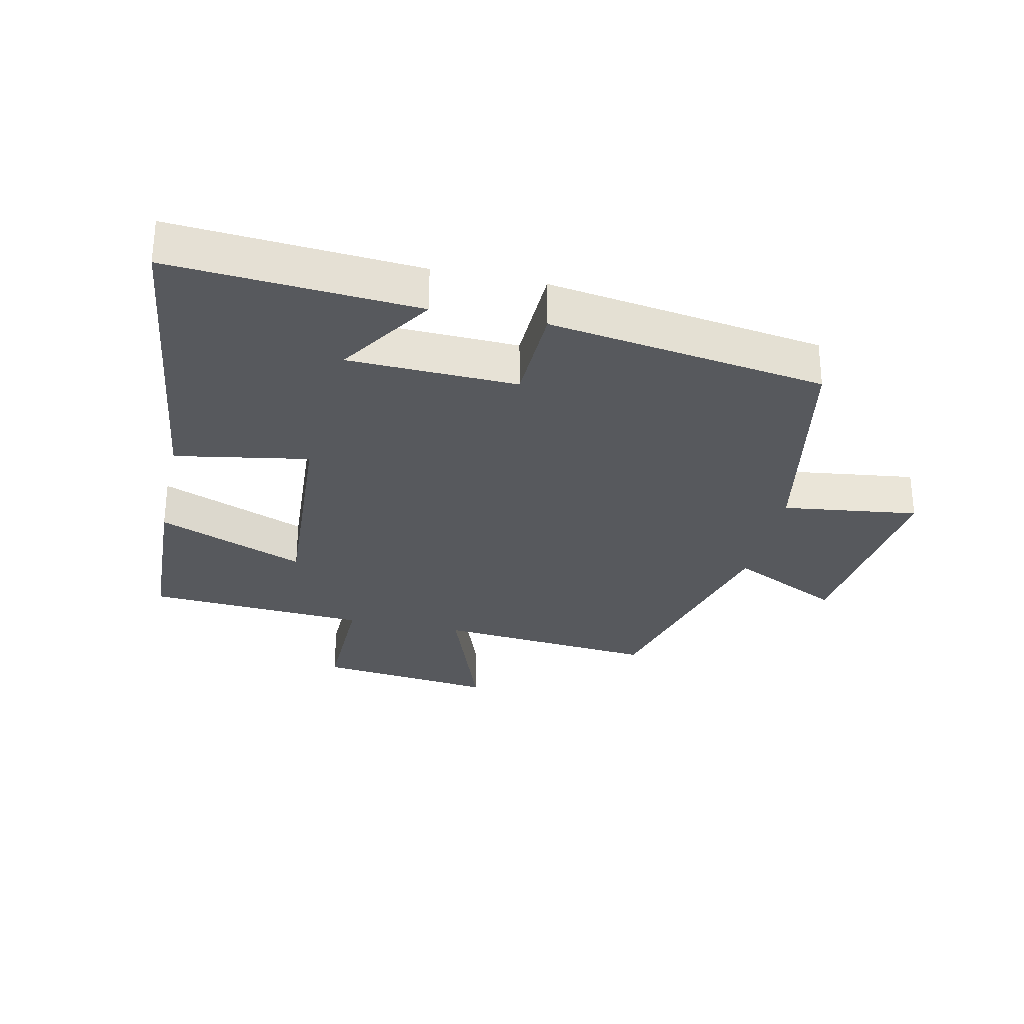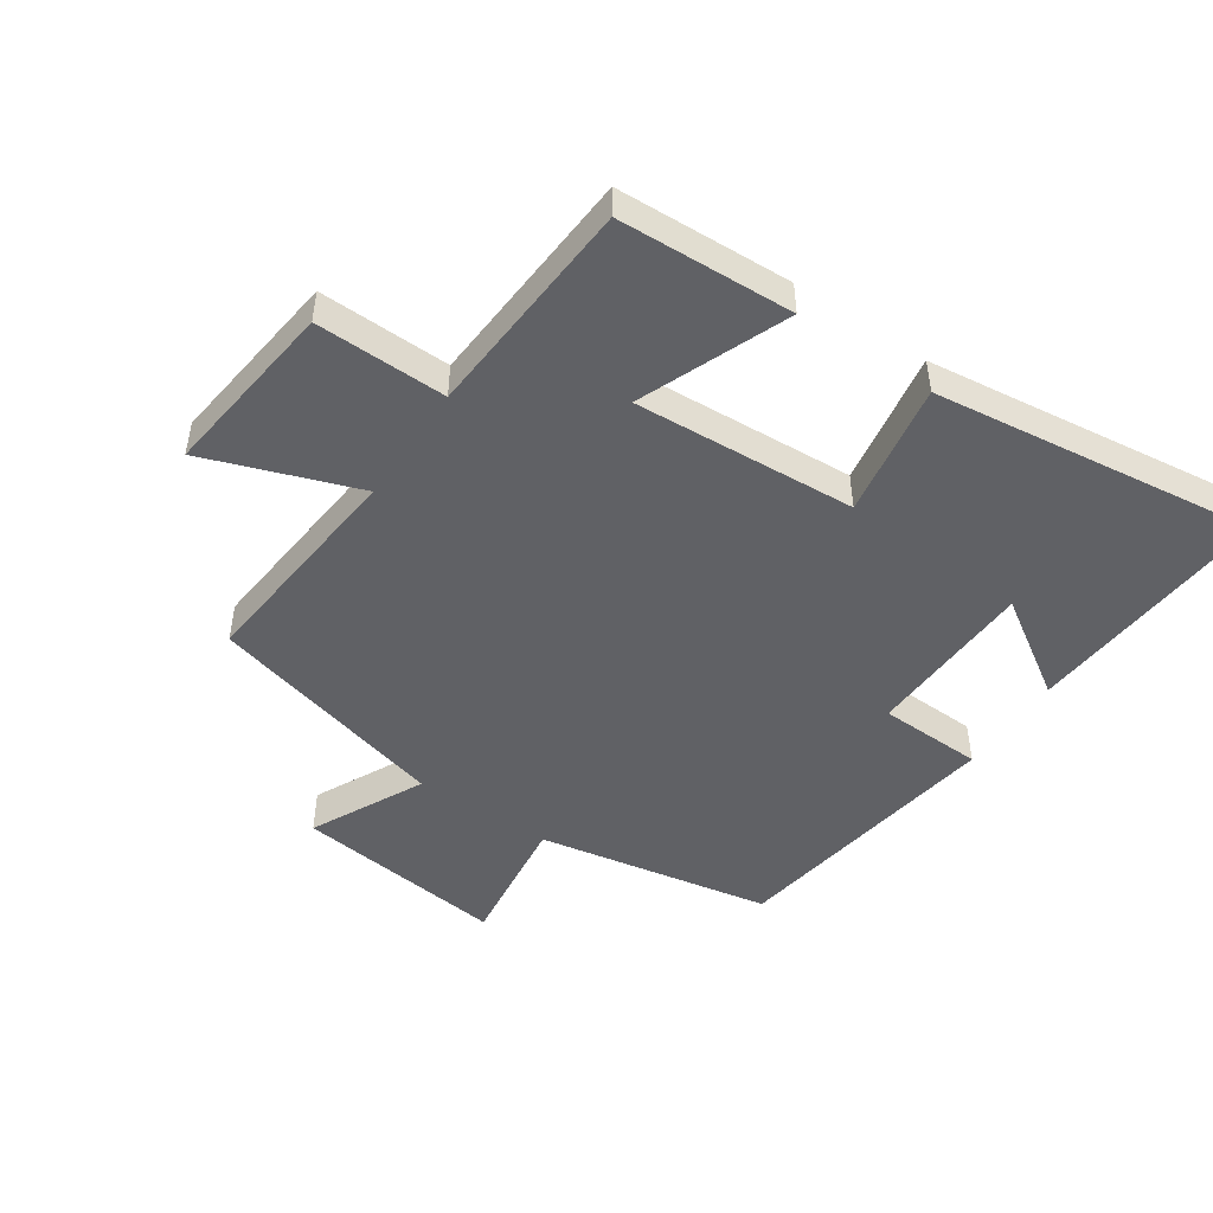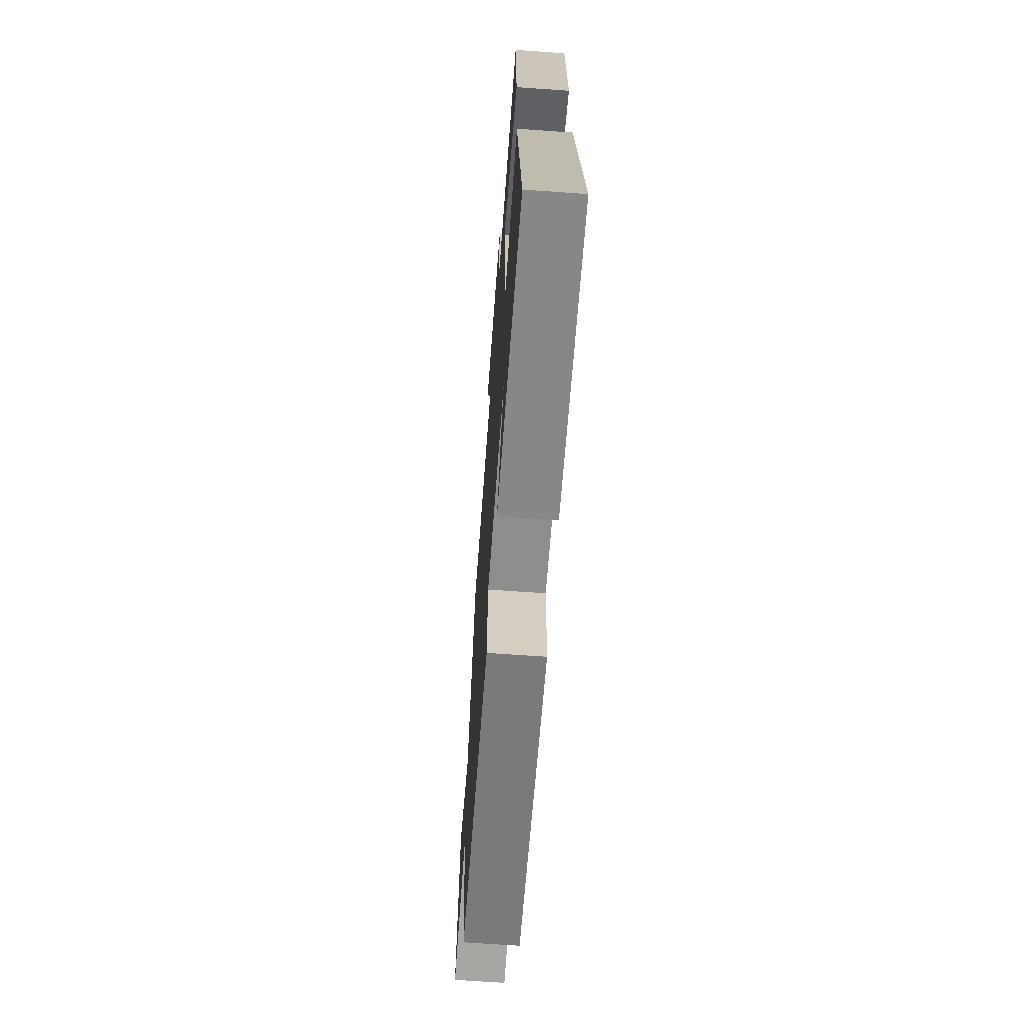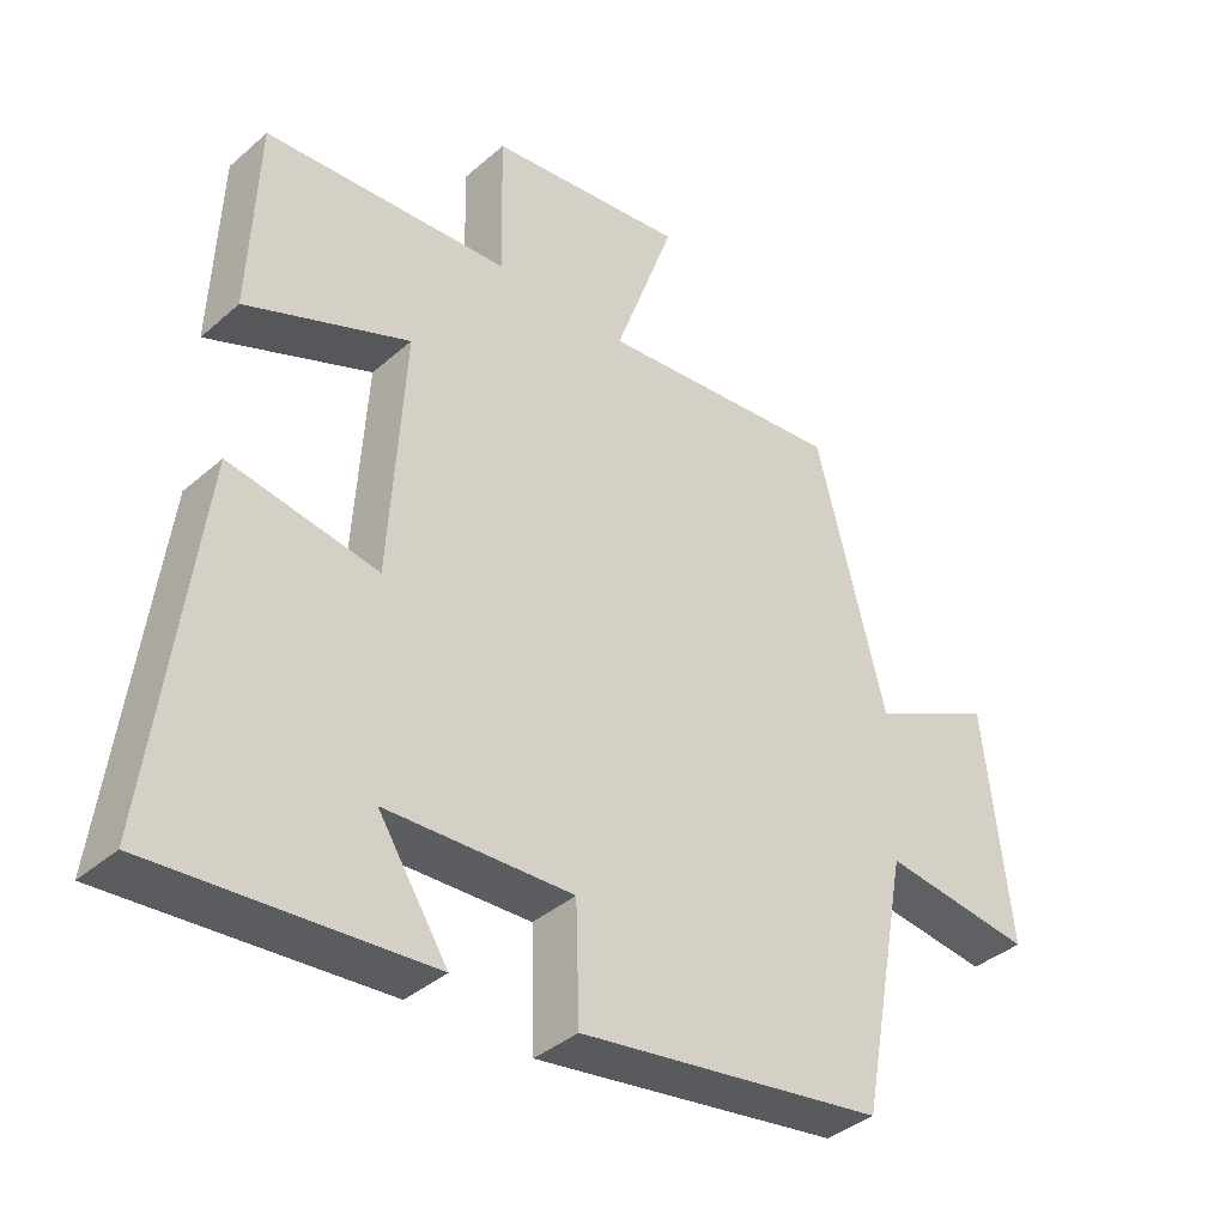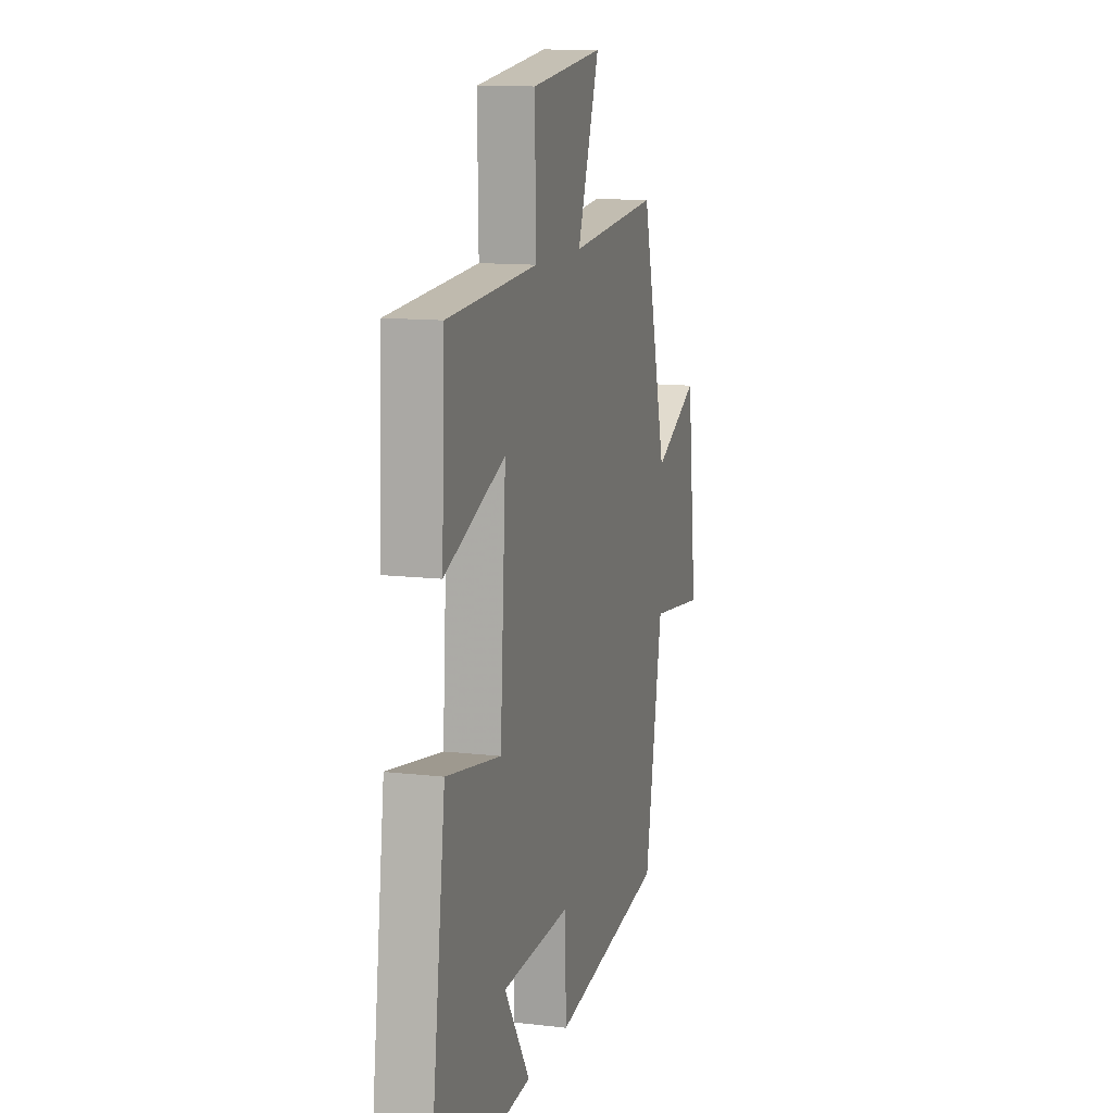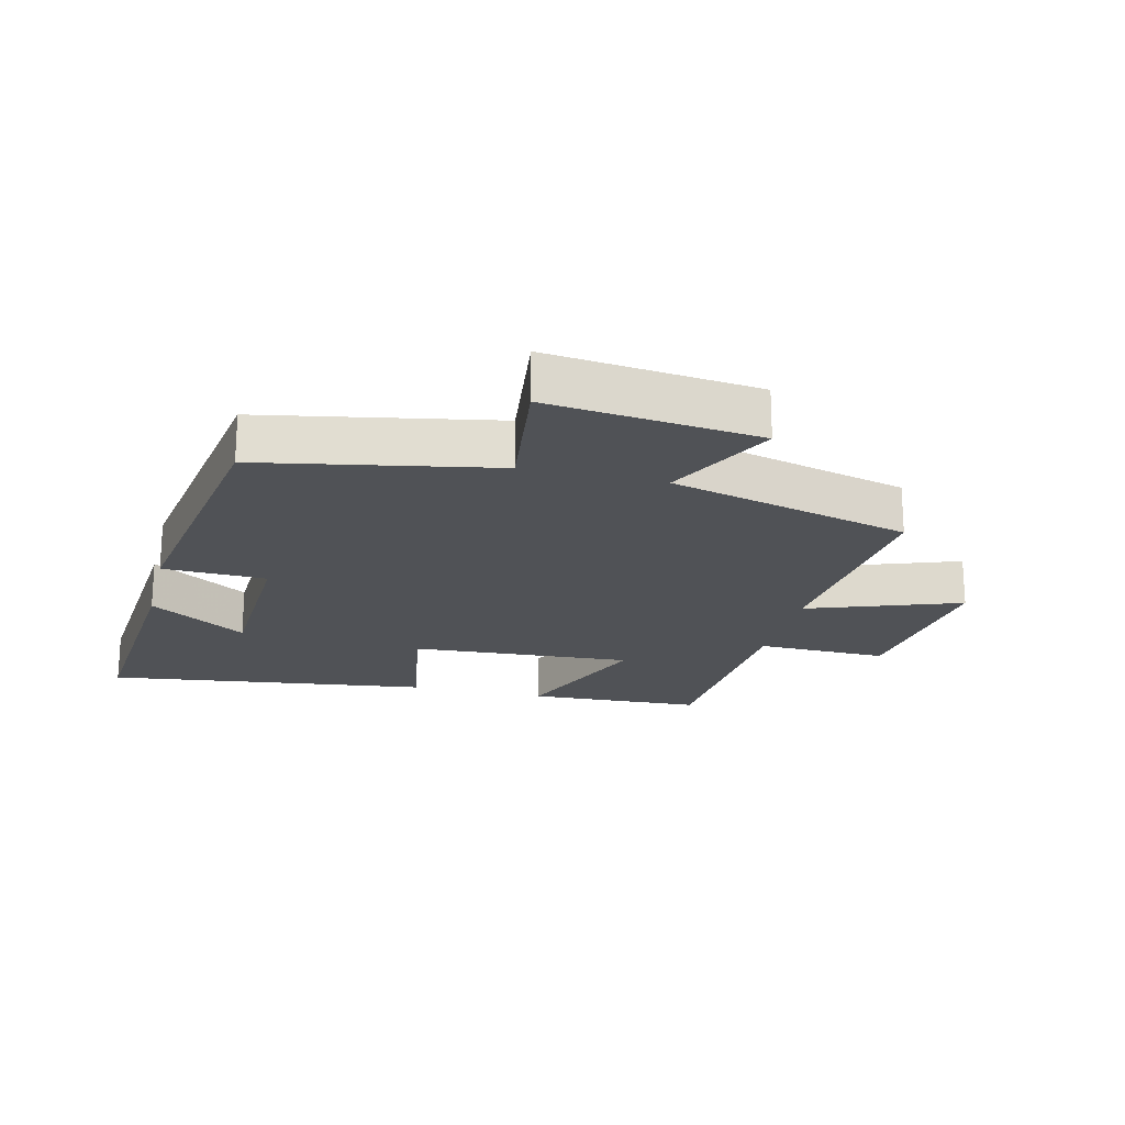
<metadata>
{"format":"obj","ext":"obj","renderer":"f3d","projection":"perspective","resolution":1024,"background":"white","views":[{"elev":-29.4,"azim":167.8,"up":"+Y"},{"elev":-48.4,"azim":55.9,"up":"+Y"},{"elev":-66.9,"azim":85.9,"up":"+Z"},{"elev":-38.3,"azim":137.6,"up":"+Z"},{"elev":12.1,"azim":105.7,"up":"+Z"},{"elev":-20.6,"azim":-103.7,"up":"+Y"}]}
</metadata>
<code>
v -0.431 0.07 -0.433
v -0.5 0.07 -0.065
v -0.714 0.07 -0.092
v -0.676 0.07 0.24
v -0.5 0.07 0.153
v -0.401 0.07 0.533
v -0.053 0.07 0.5
v -0.139 0.07 0.74
v 0.143 0.07 0.706
v 0.139 0.07 0.5
v 0.488 0.07 0.477
v 0.5 0.07 0.201
v 0.267 0.07 0.295
v 0.289 0.07 -0.055
v 0.5 0.07 -0.019
v 0.566 0.07 -0.53
v 0.177 0.07 -0.5
v 0.276 0.07 -0.347
v 0.01 0.07 -0.337
v 0.005 0.07 -0.5
v -0.431 0 -0.433
v -0.5 0 -0.065
v -0.714 0 -0.092
v -0.676 0 0.24
v -0.5 0 0.153
v -0.401 0 0.533
v -0.053 0 0.5
v -0.139 0 0.74
v 0.143 0 0.706
v 0.139 0 0.5
v 0.488 0 0.477
v 0.5 0 0.201
v 0.267 0 0.295
v 0.289 0 -0.055
v 0.5 0 -0.019
v 0.566 0 -0.53
v 0.177 0 -0.5
v 0.276 0 -0.347
v 0.01 0 -0.337
v 0.005 0 -0.5
f 19 20 1 2
f 18 19 2
f 15 16 17 18
f 14 15 18
f 13 14 18 2
f 10 11 12 13
f 10 13 2 3
f 7 8 9 10
f 7 10 3
f 5 6 7
f 5 7 3
f 3 4 5
f 22 21 40 39
f 22 39 38
f 38 37 36 35
f 38 35 34
f 22 38 34 33
f 33 32 31 30
f 23 22 33 30
f 30 29 28 27
f 23 30 27
f 27 26 25
f 23 27 25
f 25 24 23
f 1 21 22 2
f 2 22 23 3
f 3 23 24 4
f 4 24 25 5
f 5 25 26 6
f 6 26 27 7
f 7 27 28 8
f 8 28 29 9
f 9 29 30 10
f 10 30 31 11
f 11 31 32 12
f 12 32 33 13
f 13 33 34 14
f 14 34 35 15
f 15 35 36 16
f 16 36 37 17
f 17 37 38 18
f 18 38 39 19
f 19 39 40 20
f 20 40 21 1

</code>
